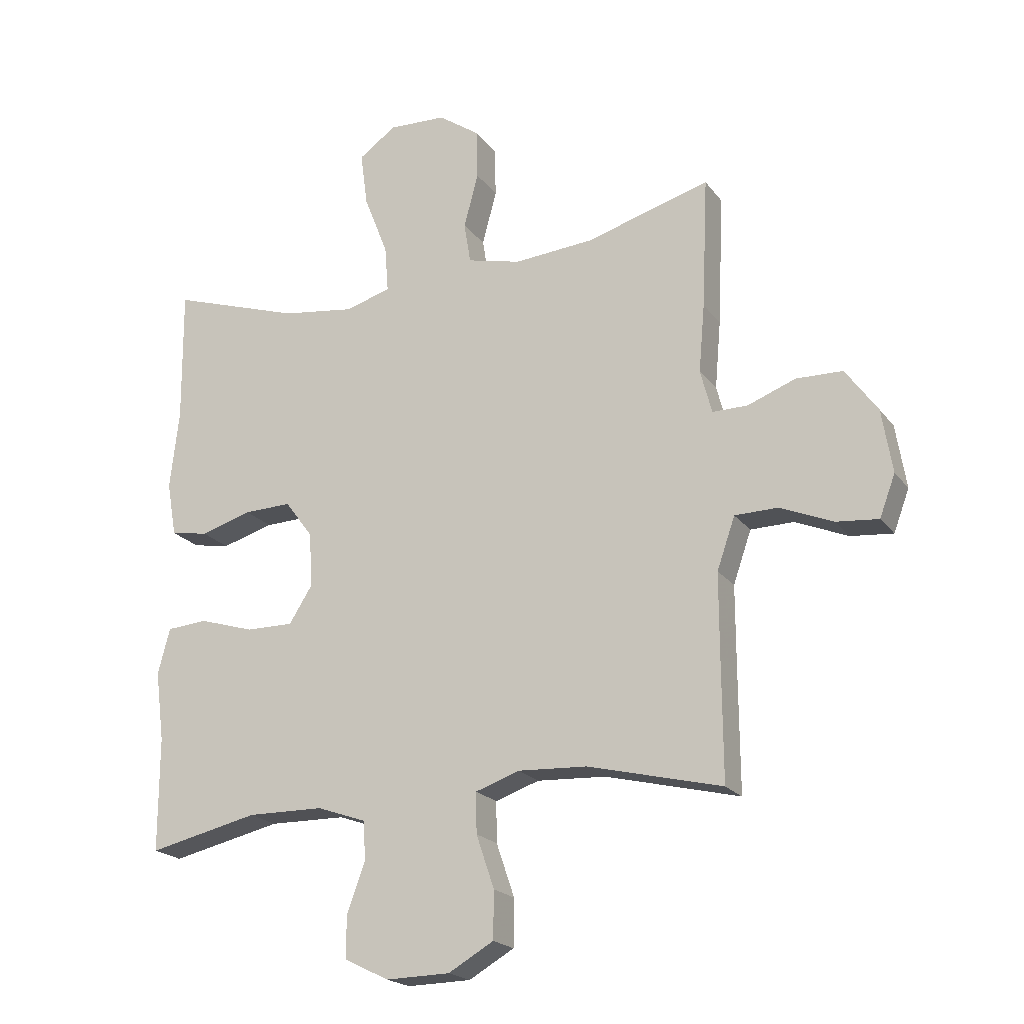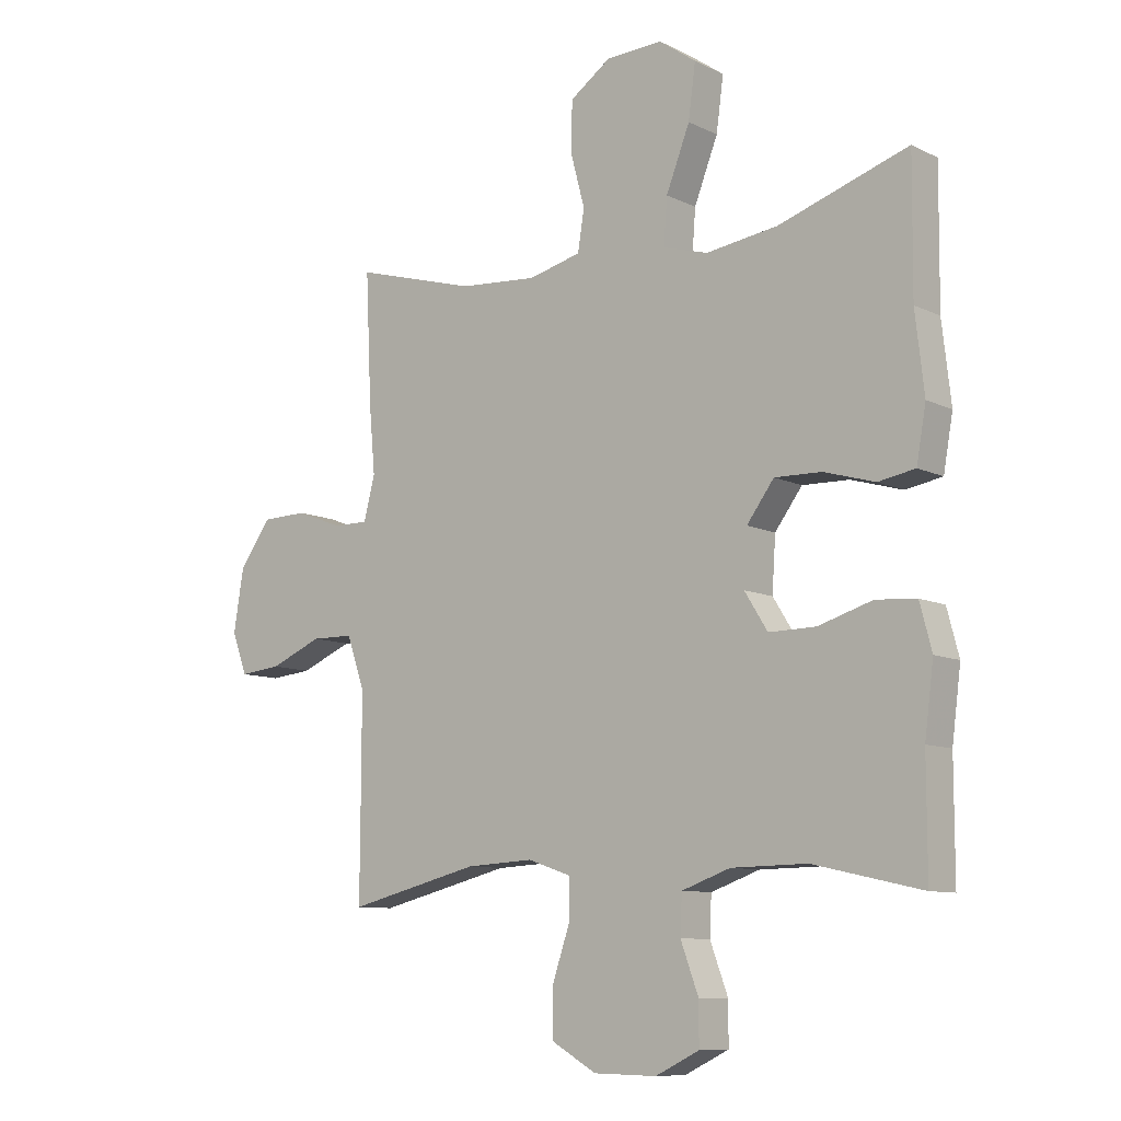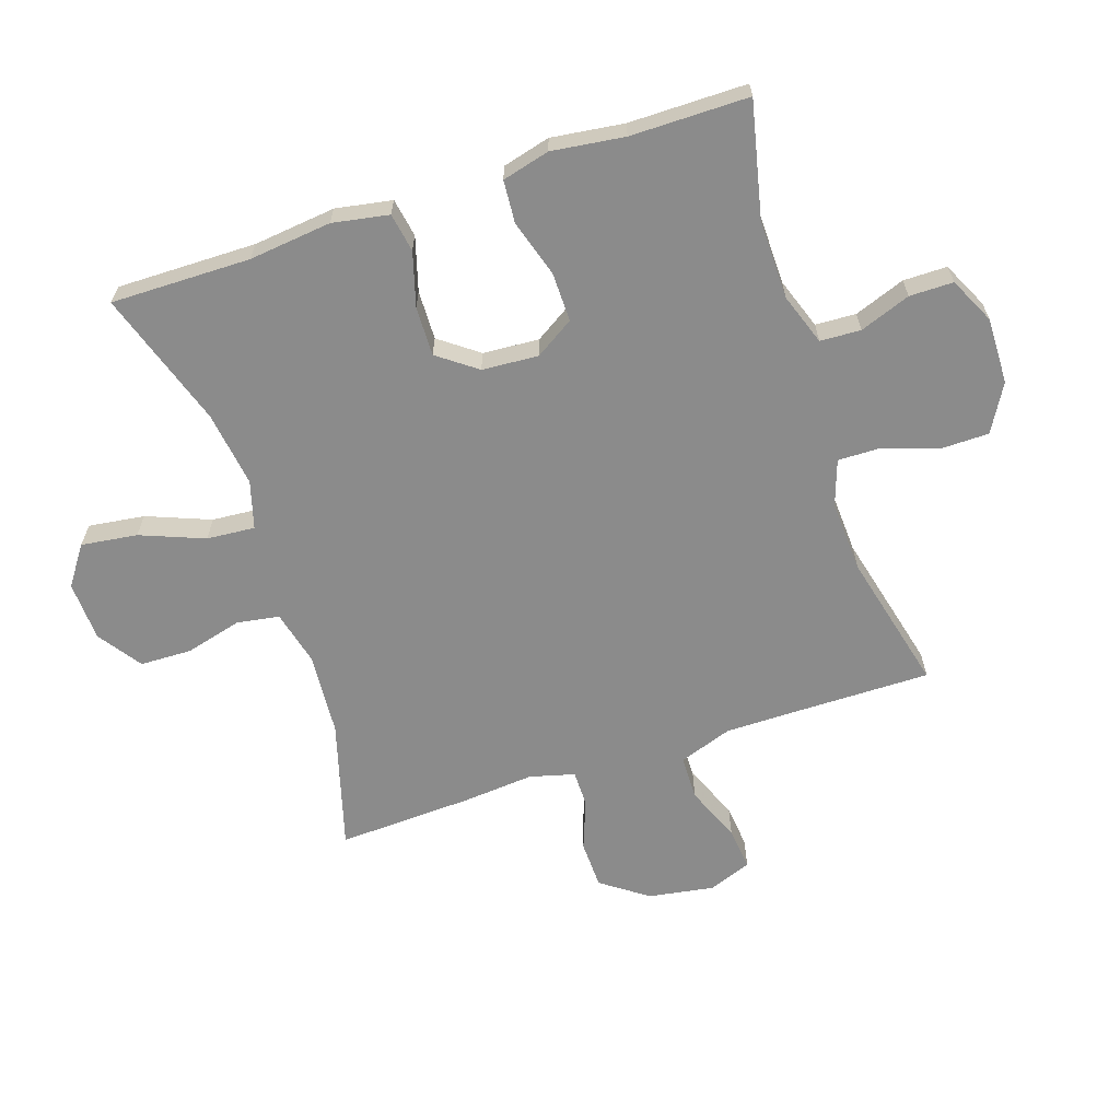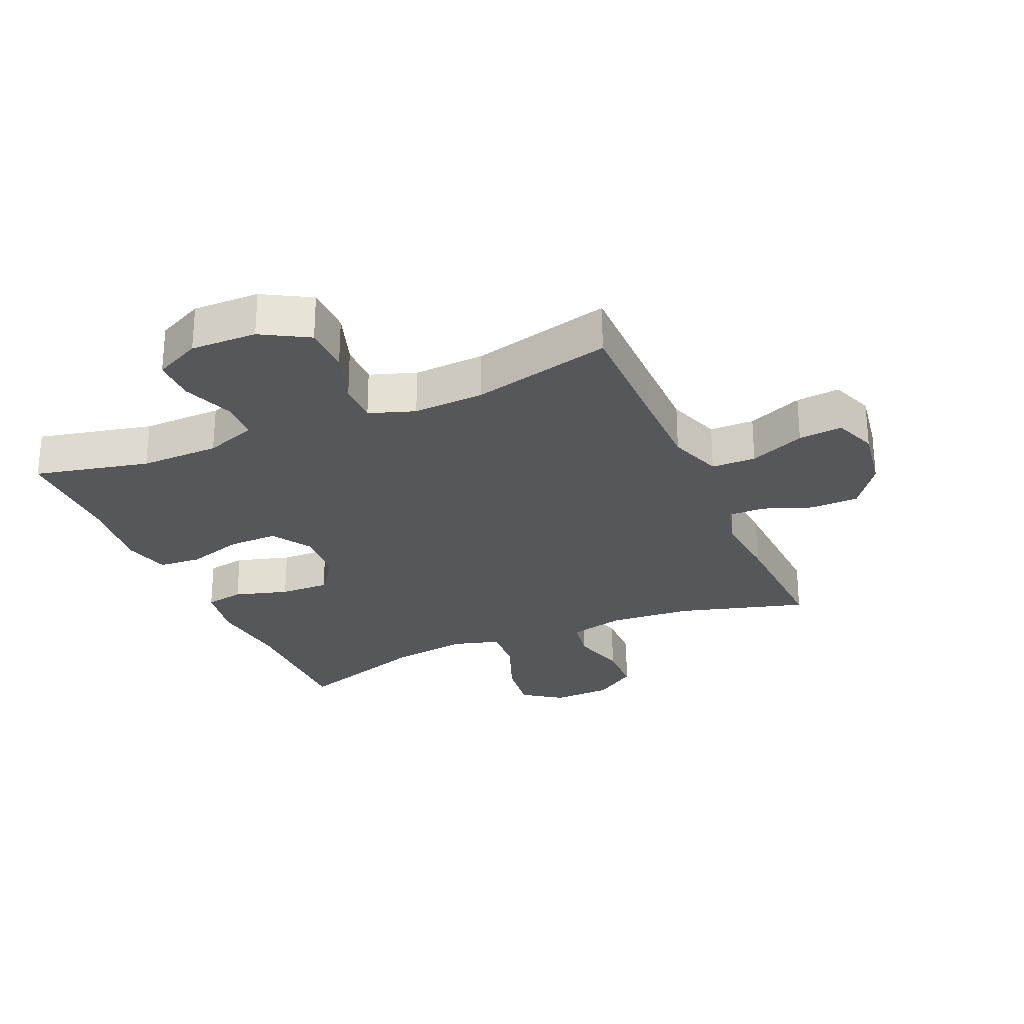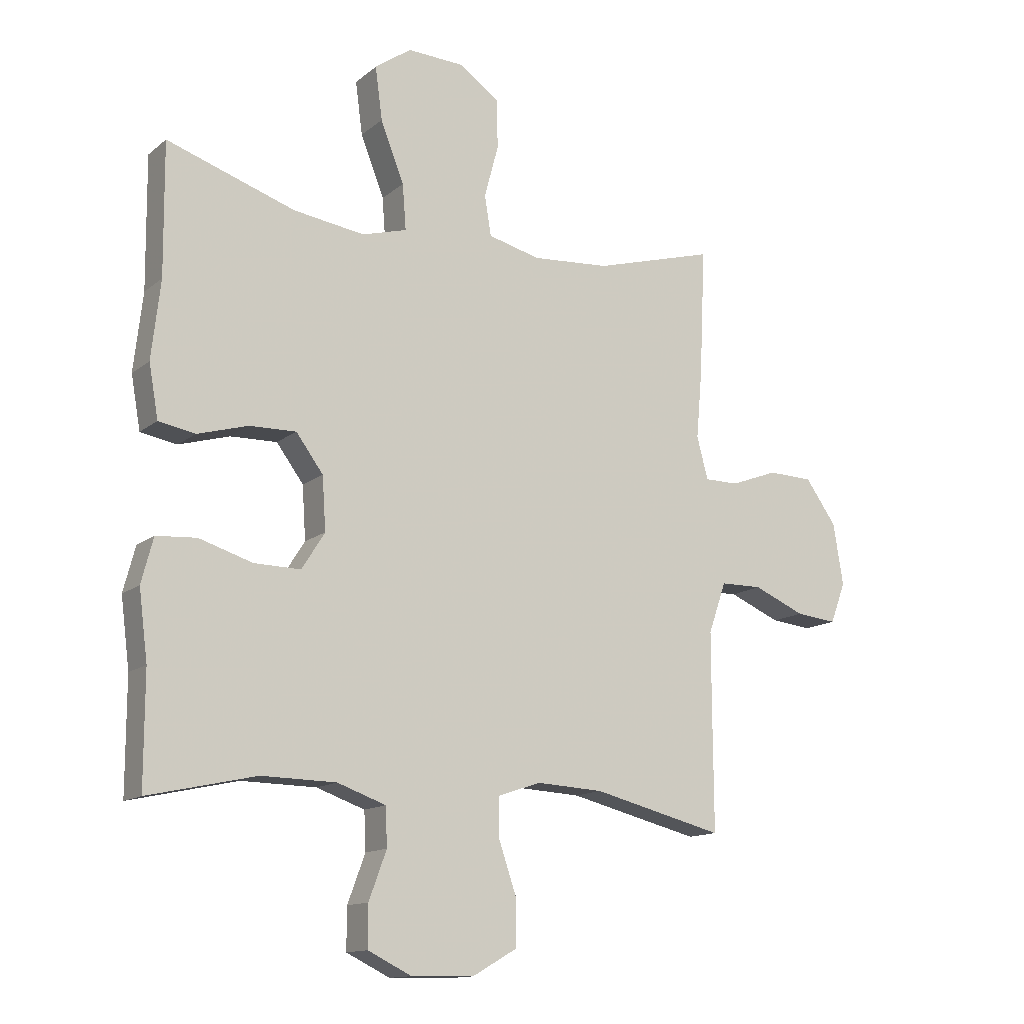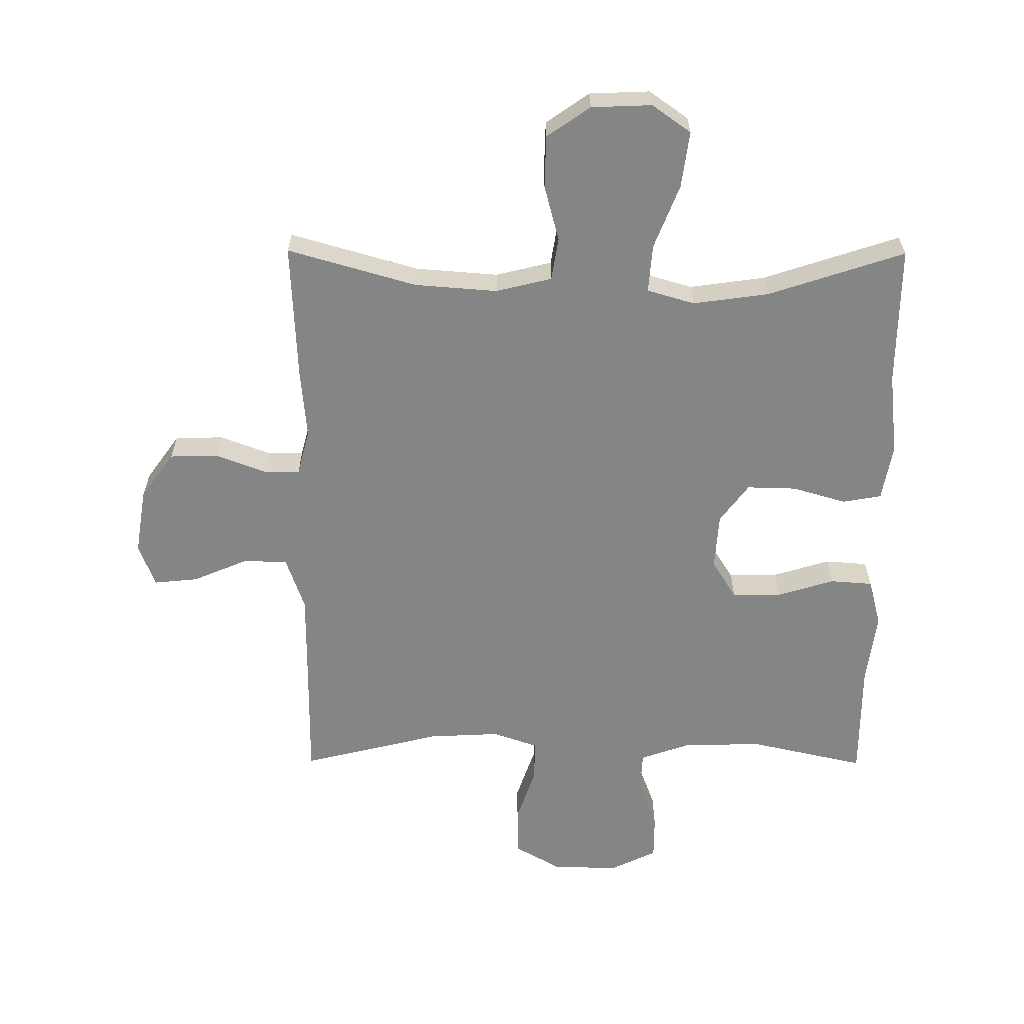
<metadata>
{"format":"obj","ext":"obj","renderer":"f3d","projection":"perspective","resolution":1024,"background":"white","views":[{"elev":-20.5,"azim":-154.0,"up":"+Z"},{"elev":-9.5,"azim":38.7,"up":"+Z"},{"elev":-63.9,"azim":108.3,"up":"+Y"},{"elev":-27.0,"azim":-156.5,"up":"+Y"},{"elev":-13.6,"azim":149.2,"up":"+Z"},{"elev":-61.6,"azim":-0.3,"up":"+Y"}]}
</metadata>
<code>
v 0.5 0.07 -0.5
v 0.317 0.07 -0.459
v 0.19 0.07 -0.461
v 0.108 0.07 -0.49
v 0.105 0.07 -0.555
v 0.135 0.07 -0.636
v 0.135 0.07 -0.706
v 0.061 0.07 -0.742
v -0.045 0.07 -0.74
v -0.12 0.07 -0.697
v -0.121 0.07 -0.619
v -0.091 0.07 -0.531
v -0.09 0.07 -0.464
v -0.163 0.07 -0.439
v -0.277 0.07 -0.445
v -0.5 0.07 -0.5
v -0.499 0.07 -0.3
v -0.499 0.07 -0.166
v -0.529 0.07 -0.08
v -0.6 0.07 -0.079
v -0.688 0.07 -0.116
v -0.758 0.07 -0.123
v -0.784 0.07 -0.054
v -0.767 0.07 0.051
v -0.714 0.07 0.125
v -0.637 0.07 0.127
v -0.557 0.07 0.097
v -0.499 0.07 0.097
v -0.48 0.07 0.169
v -0.49 0.07 0.282
v -0.5 0.07 0.5
v -0.294 0.07 0.441
v -0.162 0.07 0.431
v -0.073 0.07 0.453
v -0.062 0.07 0.521
v -0.086 0.07 0.611
v -0.084 0.07 0.694
v -0.015 0.07 0.742
v 0.081 0.07 0.746
v 0.143 0.07 0.702
v 0.131 0.07 0.612
v 0.091 0.07 0.51
v 0.085 0.07 0.433
v 0.161 0.07 0.411
v 0.282 0.07 0.428
v 0.5 0.07 0.5
v 0.498 0.07 0.277
v 0.513 0.07 0.145
v 0.497 0.07 0.055
v 0.435 0.07 0.044
v 0.349 0.07 0.069
v 0.27 0.07 0.071
v 0.224 0.07 0.009
v 0.218 0.07 -0.081
v 0.257 0.07 -0.143
v 0.336 0.07 -0.142
v 0.427 0.07 -0.114
v 0.495 0.07 -0.119
v 0.515 0.07 -0.195
v 0.5 0.07 -0.311
v 0.5 0 -0.5
v 0.317 0 -0.459
v 0.19 0 -0.461
v 0.108 0 -0.49
v 0.105 0 -0.555
v 0.135 0 -0.636
v 0.135 0 -0.706
v 0.061 0 -0.742
v -0.045 0 -0.74
v -0.12 0 -0.697
v -0.121 0 -0.619
v -0.091 0 -0.531
v -0.09 0 -0.464
v -0.163 0 -0.439
v -0.277 0 -0.445
v -0.5 0 -0.5
v -0.499 0 -0.3
v -0.499 0 -0.166
v -0.529 0 -0.08
v -0.6 0 -0.079
v -0.688 0 -0.116
v -0.758 0 -0.123
v -0.784 0 -0.054
v -0.767 0 0.051
v -0.714 0 0.125
v -0.637 0 0.127
v -0.557 0 0.097
v -0.499 0 0.097
v -0.48 0 0.169
v -0.49 0 0.282
v -0.5 0 0.5
v -0.294 0 0.441
v -0.162 0 0.431
v -0.073 0 0.453
v -0.062 0 0.521
v -0.086 0 0.611
v -0.084 0 0.694
v -0.015 0 0.742
v 0.081 0 0.746
v 0.143 0 0.702
v 0.131 0 0.612
v 0.091 0 0.51
v 0.085 0 0.433
v 0.161 0 0.411
v 0.282 0 0.428
v 0.5 0 0.5
v 0.498 0 0.277
v 0.513 0 0.145
v 0.497 0 0.055
v 0.435 0 0.044
v 0.349 0 0.069
v 0.27 0 0.071
v 0.224 0 0.009
v 0.218 0 -0.081
v 0.257 0 -0.143
v 0.336 0 -0.142
v 0.427 0 -0.114
v 0.495 0 -0.119
v 0.515 0 -0.195
v 0.5 0 -0.311
f 58 59 60
f 57 58 60
f 56 57 60
f 60 1 2
f 56 60 2
f 55 56 2
f 54 55 2 3
f 53 54 3 4
f 49 50 51
f 48 49 51
f 47 48 51
f 47 51 52
f 46 47 52
f 45 46 52
f 44 45 52 53
f 40 41 42
f 39 40 42
f 38 39 42
f 37 38 42
f 36 37 42
f 35 36 42
f 34 35 42 43
f 44 53 4
f 43 44 4
f 34 43 4
f 33 34 4
f 29 30 31 32
f 25 26 27
f 24 25 27
f 23 24 27
f 22 23 27
f 21 22 27
f 20 21 27
f 19 20 27 28
f 33 4 5
f 32 33 5
f 29 32 5
f 28 29 5
f 19 28 5
f 18 19 5
f 10 11 12
f 9 10 12
f 8 9 12
f 7 8 12
f 6 7 12
f 5 6 12
f 5 12 13
f 18 5 13
f 17 18 13 14
f 15 16 17
f 14 15 17
f 120 119 118
f 120 118 117
f 120 117 116
f 62 61 120
f 62 120 116
f 62 116 115
f 63 62 115 114
f 64 63 114 113
f 111 110 109
f 111 109 108
f 111 108 107
f 112 111 107
f 112 107 106
f 112 106 105
f 113 112 105 104
f 102 101 100
f 102 100 99
f 102 99 98
f 102 98 97
f 102 97 96
f 102 96 95
f 103 102 95 94
f 64 113 104
f 64 104 103
f 64 103 94
f 64 94 93
f 92 91 90 89
f 87 86 85
f 87 85 84
f 87 84 83
f 87 83 82
f 87 82 81
f 87 81 80
f 88 87 80 79
f 65 64 93
f 65 93 92
f 65 92 89
f 65 89 88
f 65 88 79
f 65 79 78
f 72 71 70
f 72 70 69
f 72 69 68
f 72 68 67
f 72 67 66
f 72 66 65
f 73 72 65
f 73 65 78
f 74 73 78 77
f 77 76 75
f 77 75 74
f 1 61 62 2
f 2 62 63 3
f 3 63 64 4
f 4 64 65 5
f 5 65 66 6
f 6 66 67 7
f 7 67 68 8
f 8 68 69 9
f 9 69 70 10
f 10 70 71 11
f 11 71 72 12
f 12 72 73 13
f 13 73 74 14
f 14 74 75 15
f 15 75 76 16
f 16 76 77 17
f 17 77 78 18
f 18 78 79 19
f 19 79 80 20
f 20 80 81 21
f 21 81 82 22
f 22 82 83 23
f 23 83 84 24
f 24 84 85 25
f 25 85 86 26
f 26 86 87 27
f 27 87 88 28
f 28 88 89 29
f 29 89 90 30
f 30 90 91 31
f 31 91 92 32
f 32 92 93 33
f 33 93 94 34
f 34 94 95 35
f 35 95 96 36
f 36 96 97 37
f 37 97 98 38
f 38 98 99 39
f 39 99 100 40
f 40 100 101 41
f 41 101 102 42
f 42 102 103 43
f 43 103 104 44
f 44 104 105 45
f 45 105 106 46
f 46 106 107 47
f 47 107 108 48
f 48 108 109 49
f 49 109 110 50
f 50 110 111 51
f 51 111 112 52
f 52 112 113 53
f 53 113 114 54
f 54 114 115 55
f 55 115 116 56
f 56 116 117 57
f 57 117 118 58
f 58 118 119 59
f 59 119 120 60
f 60 120 61 1

</code>
